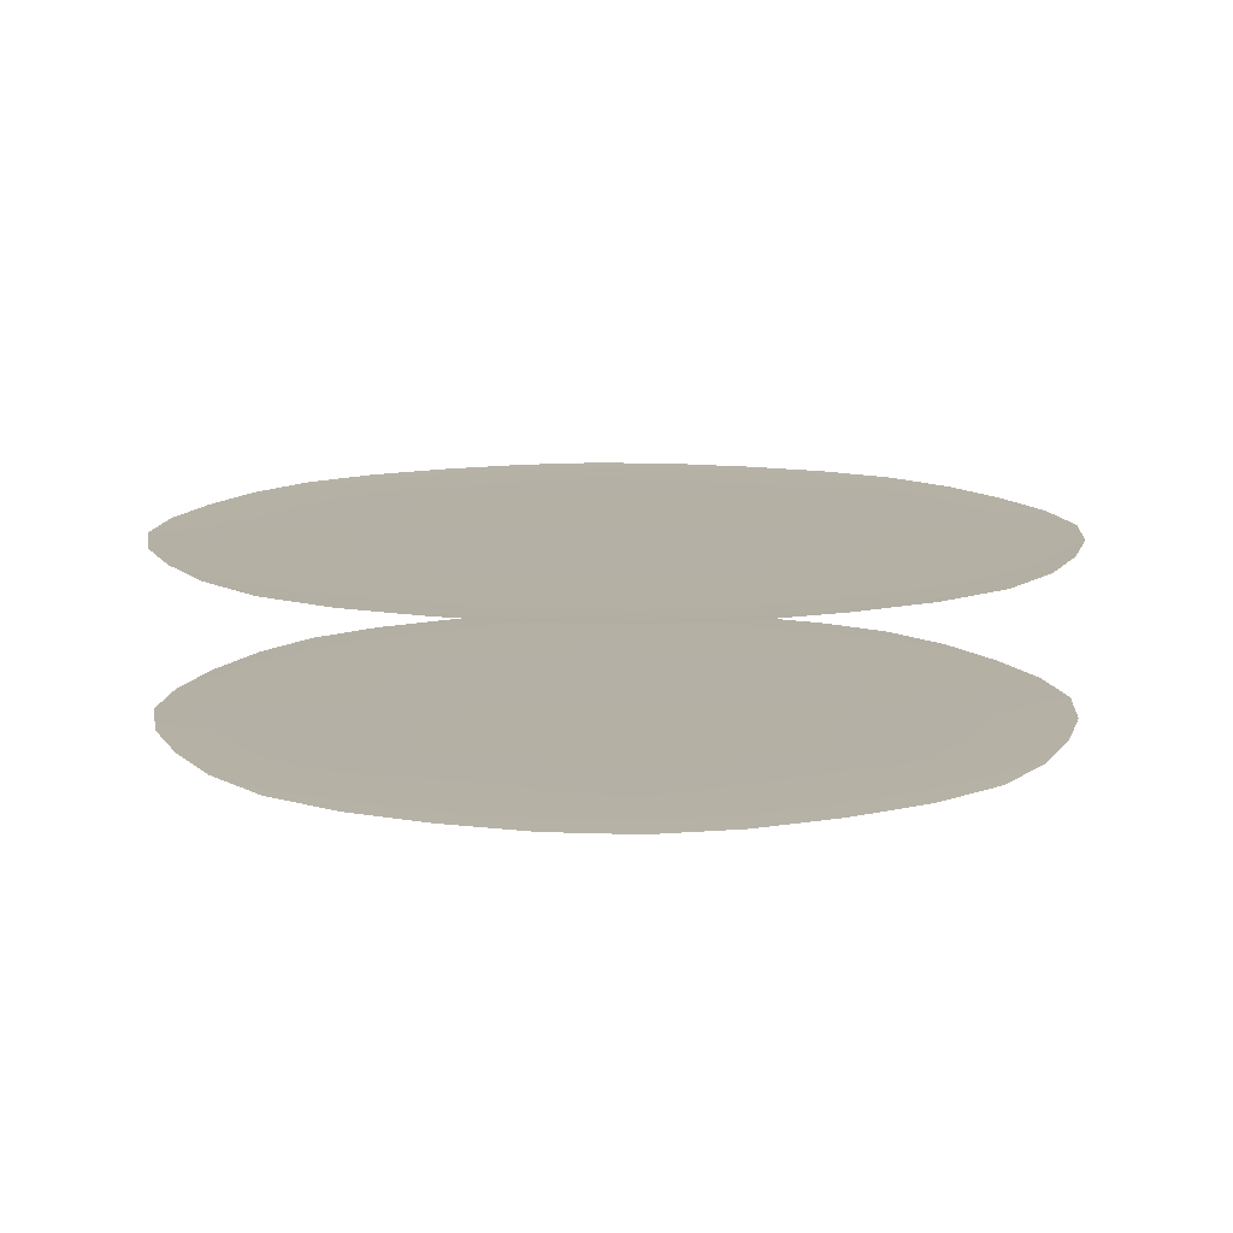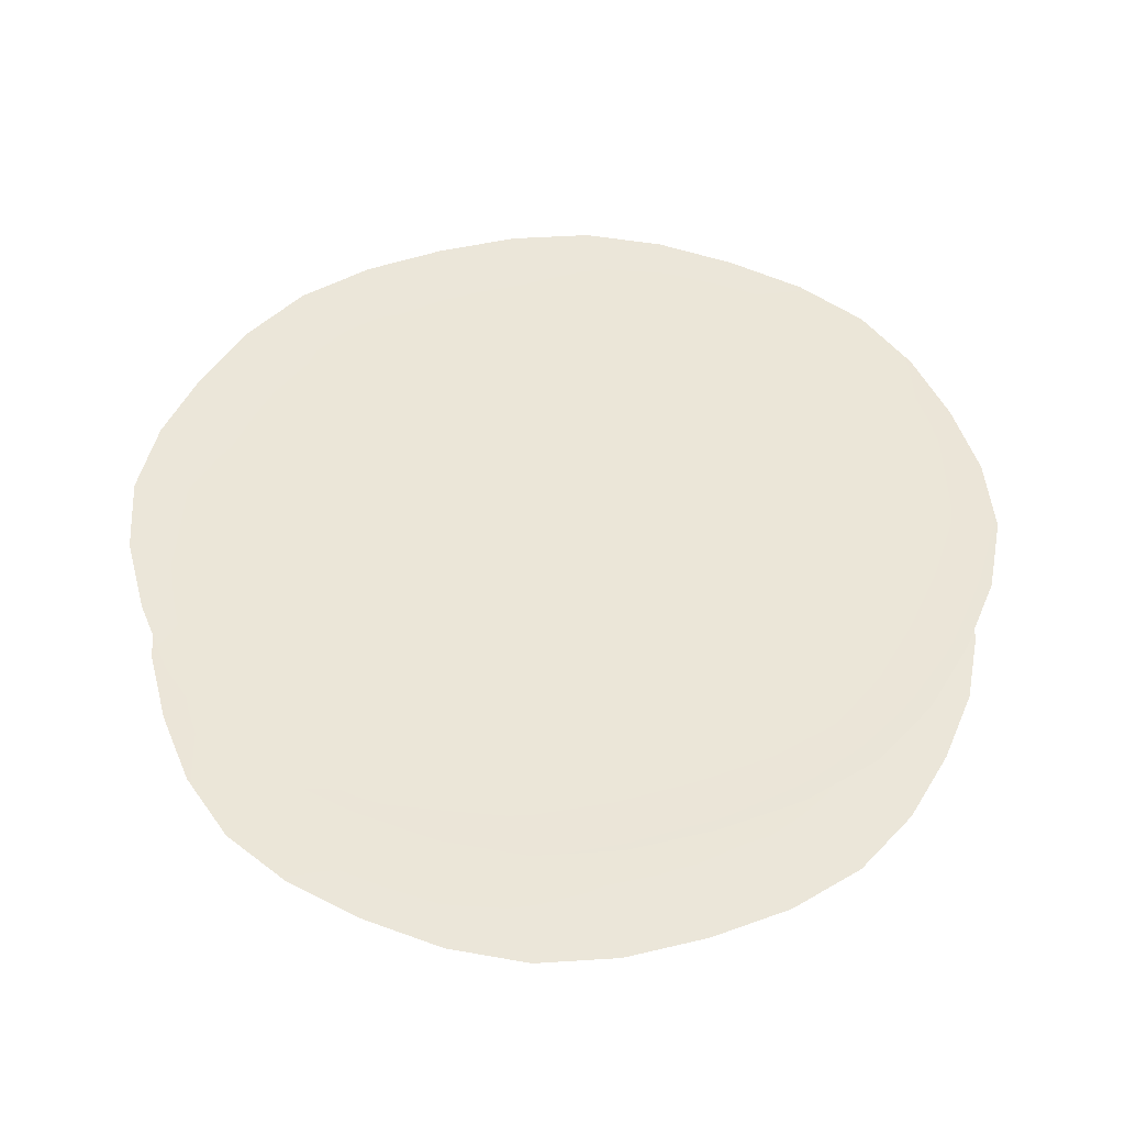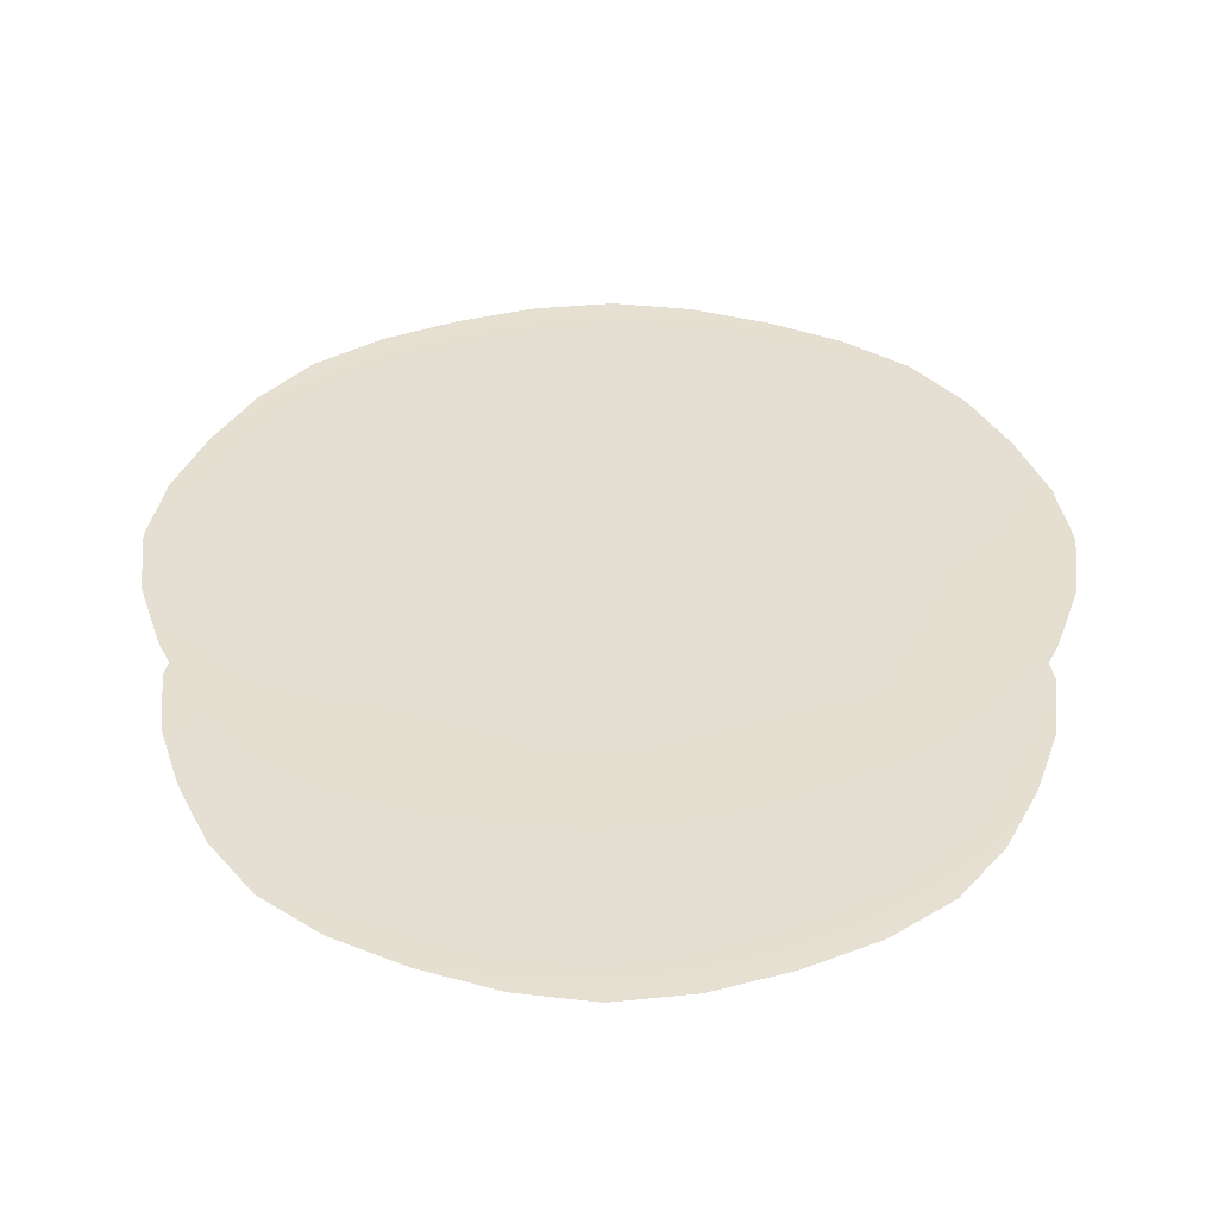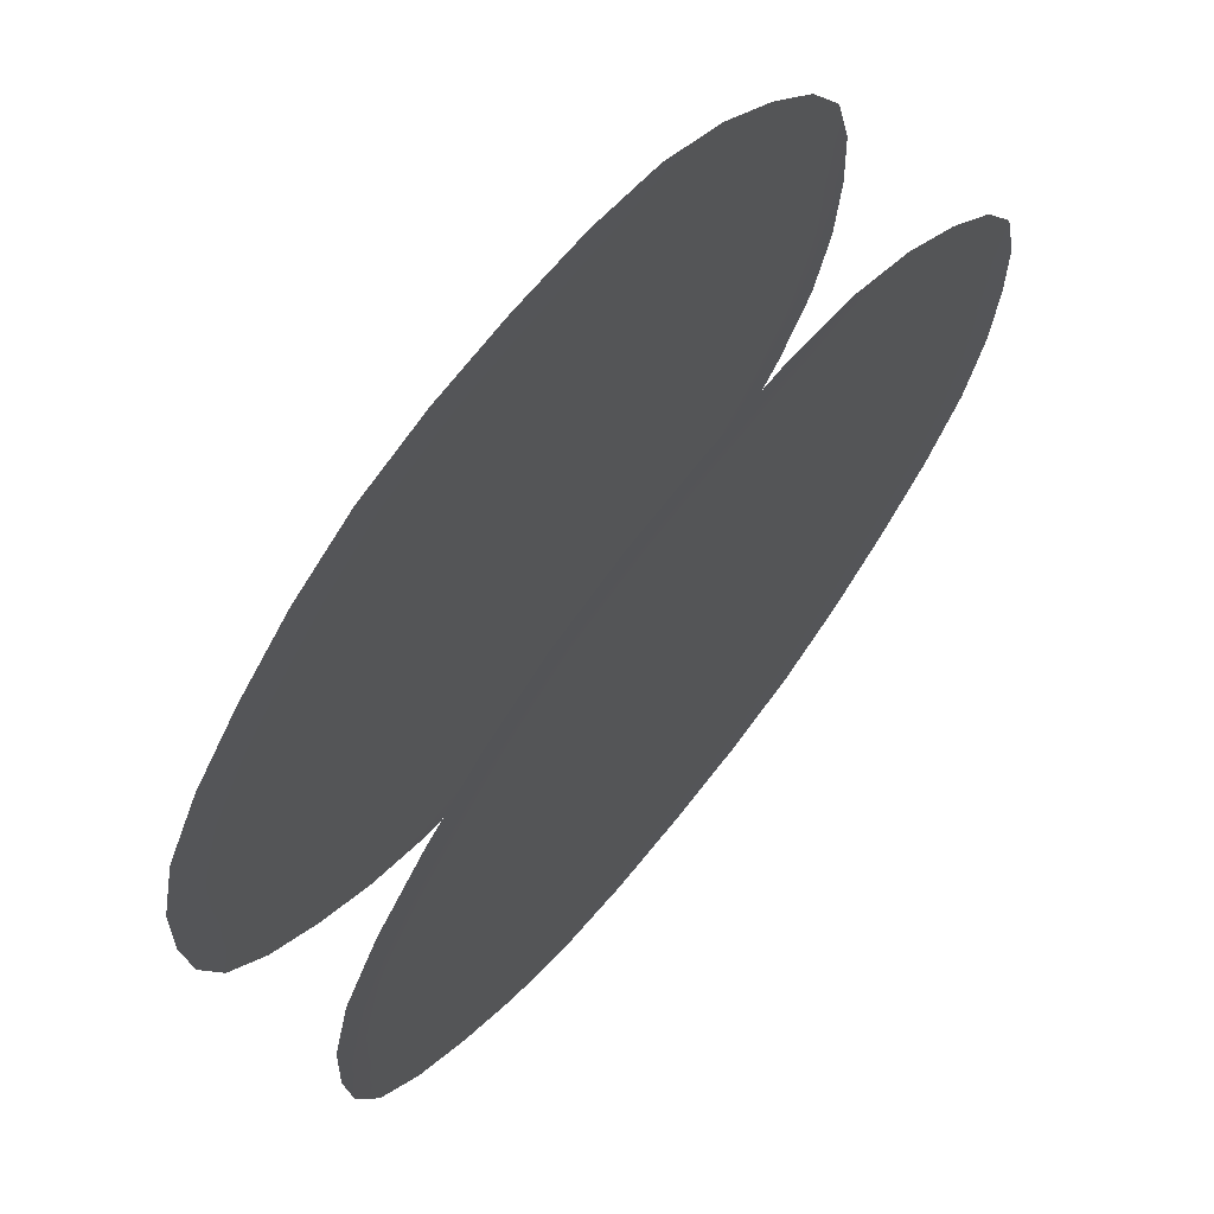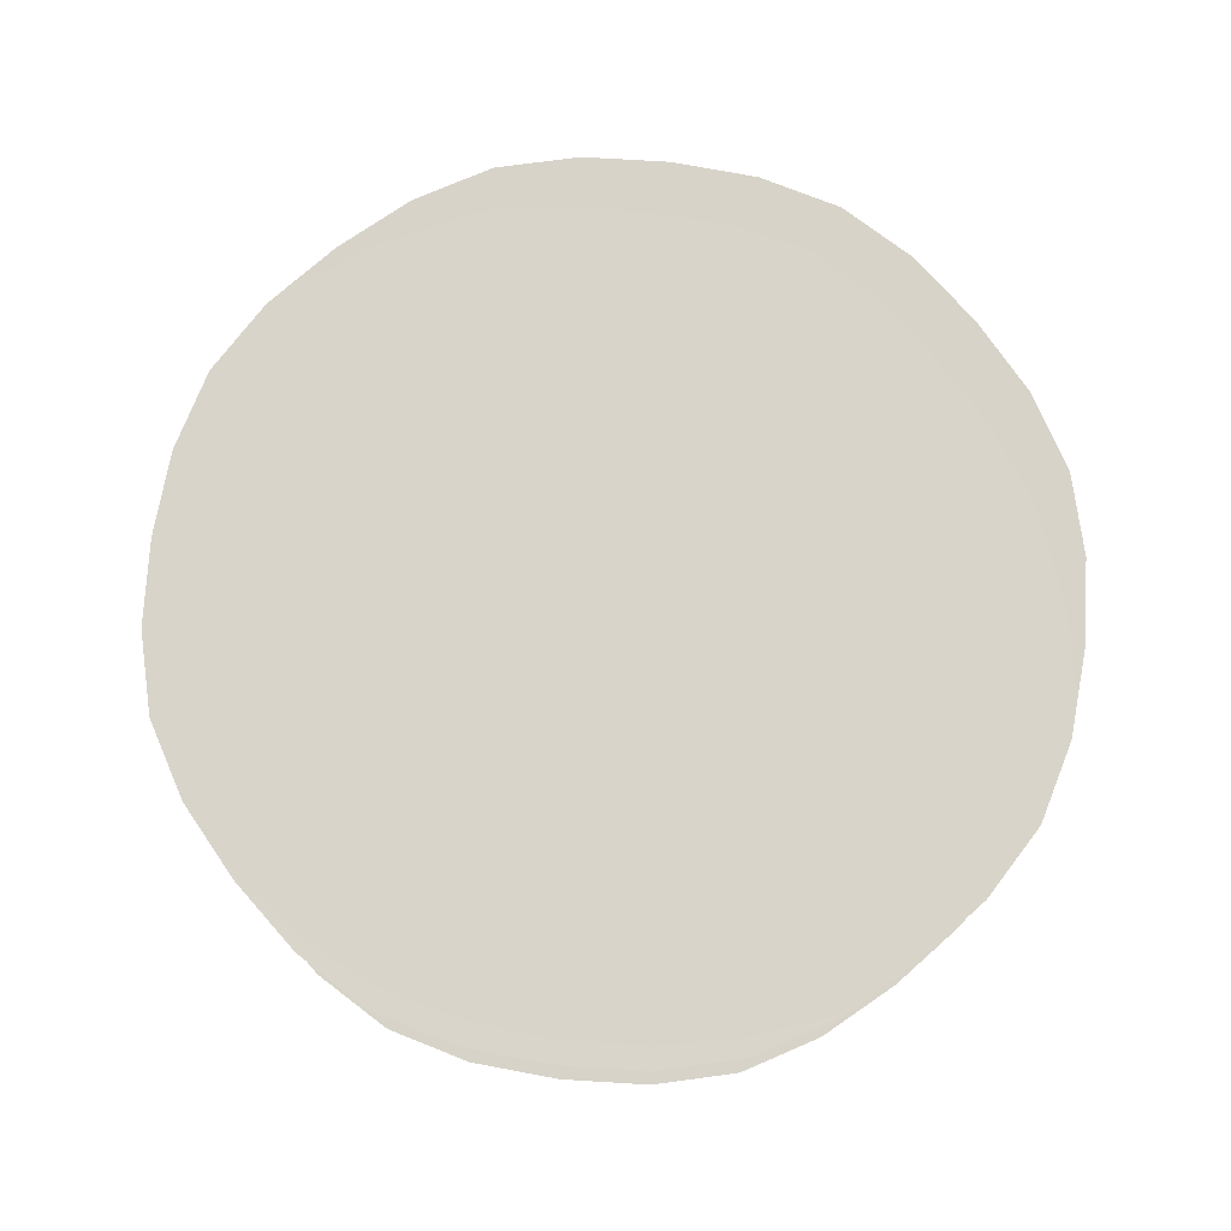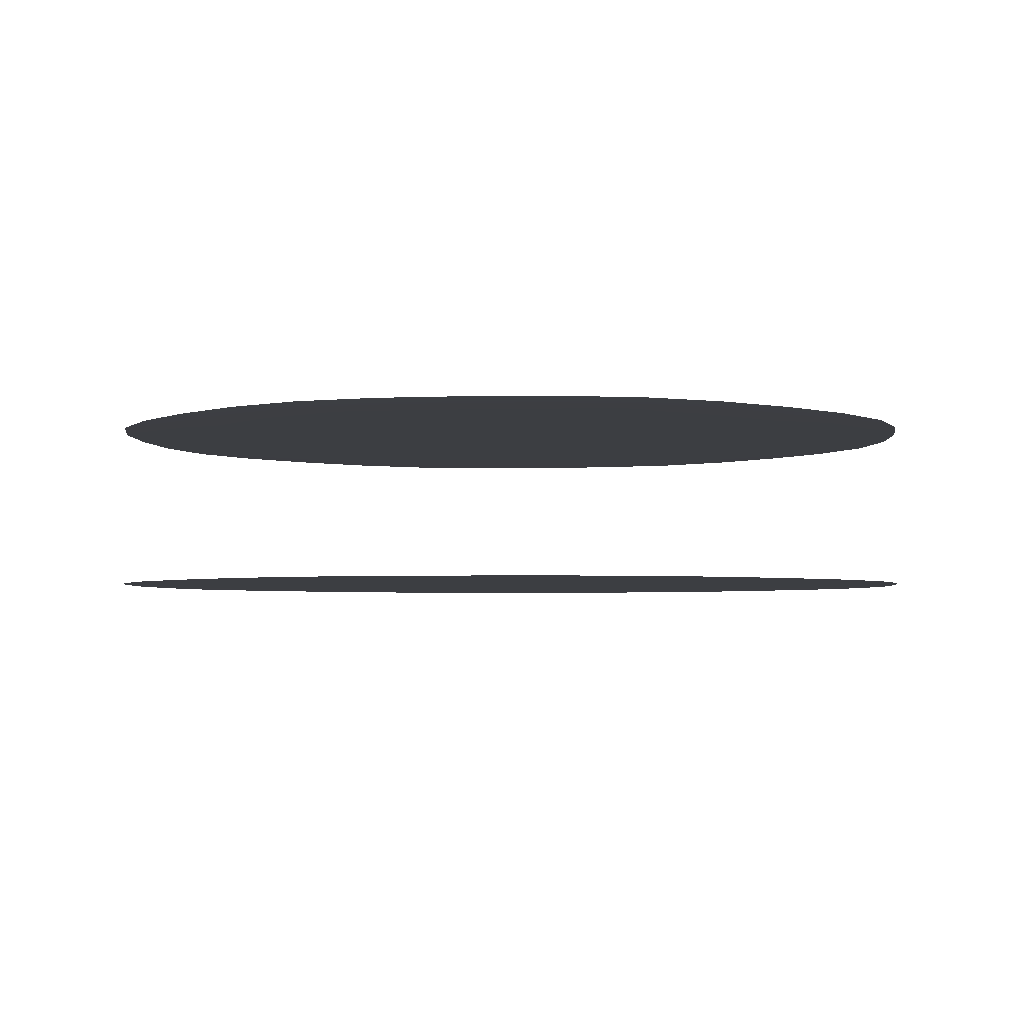
<metadata>
{"format":"obj","ext":"obj","renderer":"f3d","projection":"perspective","resolution":1024,"background":"white","views":[{"elev":11.7,"azim":-160.4,"up":"+Y"},{"elev":46.4,"azim":71.2,"up":"+Y"},{"elev":36.9,"azim":68.0,"up":"+Y"},{"elev":69.5,"azim":128.6,"up":"+Z"},{"elev":75.4,"azim":97.0,"up":"+Y"},{"elev":-3.3,"azim":95.9,"up":"+Y"}]}
</metadata>
<code>
o RadiatorKnobCentre
v 2.938 0.2486 3.143
v 2.938 0.2486 3.141
v 2.936 0.2486 3.14
v 2.936 0.2486 3.143
v 2.933 0.2486 3.14
v 2.933 0.2486 3.143
v 2.939 0.2486 3.139
v 2.936 0.2486 3.139
v 2.933 0.2486 3.138
v 2.936 0.2486 3.146
v 2.939 0.2486 3.144
v 2.937 0.2486 3.148
v 2.94 0.2486 3.146
v 2.933 0.2486 3.147
v 2.933 0.2486 3.152
v 2.94 0.2486 3.142
v 2.941 0.2486 3.141
v 2.942 0.2486 3.144
v 2.943 0.2486 3.142
v 2.943 0.2486 3.148
v 2.943 0.2486 3.15
v 2.946 0.2486 3.15
v 2.945 0.2486 3.148
v 2.947 0.2486 3.15
v 2.947 0.2486 3.147
v 2.943 0.2486 3.152
v 2.946 0.2486 3.152
v 2.948 0.2486 3.152
v 2.944 0.2486 3.146
v 2.942 0.2486 3.147
v 2.945 0.2486 3.145
v 2.94 0.2486 3.15
v 2.939 0.2486 3.152
v 2.943 0.2486 3.157
v 2.945 0.2486 3.157
v 2.946 0.2486 3.155
v 2.943 0.2486 3.155
v 2.947 0.2486 3.158
v 2.947 0.2486 3.155
v 2.94 0.2486 3.155
v 2.942 0.2486 3.158
v 2.937 0.2486 3.156
v 2.94 0.2486 3.159
v 2.944 0.2486 3.159
v 2.945 0.2486 3.16
v 2.942 0.2486 3.161
v 2.943 0.2486 3.162
v 2.938 0.2486 3.162
v 2.938 0.2486 3.164
v 2.94 0.2486 3.163
v 2.939 0.2486 3.161
v 2.939 0.2486 3.166
v 2.941 0.2486 3.164
v 2.936 0.2486 3.159
v 2.936 0.2486 3.162
v 2.933 0.2486 3.158
v 2.933 0.2486 3.162
v 2.936 0.2486 3.165
v 2.936 0.2486 3.166
v 2.933 0.2486 3.165
v 2.933 0.2486 3.167
v 2.929 0.2486 3.162
v 2.928 0.2486 3.161
v 2.927 0.2486 3.163
v 2.929 0.2486 3.164
v 2.926 0.2486 3.164
v 2.928 0.2486 3.166
v 2.927 0.2486 3.159
v 2.925 0.2486 3.161
v 2.923 0.2486 3.162
v 2.931 0.2486 3.165
v 2.931 0.2486 3.162
v 2.931 0.2486 3.166
v 2.931 0.2486 3.159
v 2.929 0.2486 3.156
v 2.924 0.2486 3.157
v 2.922 0.2486 3.157
v 2.923 0.2486 3.159
v 2.925 0.2486 3.158
v 2.92 0.2486 3.158
v 2.922 0.2486 3.16
v 2.927 0.2486 3.155
v 2.924 0.2486 3.155
v 2.928 0.2486 3.152
v 2.924 0.2486 3.152
v 2.921 0.2486 3.155
v 2.92 0.2486 3.155
v 2.921 0.2486 3.152
v 2.919 0.2486 3.152
v 2.924 0.2486 3.148
v 2.922 0.2486 3.148
v 2.921 0.2486 3.15
v 2.924 0.2486 3.15
v 2.92 0.2486 3.147
v 2.92 0.2486 3.15
v 2.927 0.2486 3.15
v 2.925 0.2486 3.147
v 2.929 0.2486 3.148
v 2.927 0.2486 3.146
v 2.923 0.2486 3.146
v 2.922 0.2486 3.145
v 2.925 0.2486 3.144
v 2.923 0.2486 3.142
v 2.929 0.2486 3.143
v 2.931 0.2486 3.143
v 2.931 0.2486 3.14
v 2.929 0.2486 3.141
v 2.931 0.2486 3.139
v 2.928 0.2486 3.139
v 2.927 0.2486 3.142
v 2.928 0.2486 3.144
v 2.926 0.2486 3.141
v 2.931 0.2486 3.146
v 2.929 0.2431 3.143
v 2.928 0.2431 3.144
v 2.927 0.2431 3.142
v 2.929 0.2431 3.141
v 2.926 0.2431 3.141
v 2.928 0.2431 3.139
v 2.927 0.2431 3.146
v 2.925 0.2431 3.144
v 2.923 0.2431 3.142
v 2.931 0.2431 3.14
v 2.931 0.2431 3.143
v 2.933 0.2431 3.14
v 2.933 0.2431 3.143
v 2.931 0.2431 3.139
v 2.933 0.2431 3.138
v 2.931 0.2431 3.146
v 2.929 0.2431 3.148
v 2.933 0.2431 3.147
v 2.933 0.2431 3.152
v 2.924 0.2431 3.148
v 2.922 0.2431 3.148
v 2.923 0.2431 3.146
v 2.925 0.2431 3.147
v 2.92 0.2431 3.147
v 2.922 0.2431 3.145
v 2.927 0.2431 3.15
v 2.924 0.2431 3.15
v 2.928 0.2431 3.152
v 2.924 0.2431 3.152
v 2.921 0.2431 3.15
v 2.92 0.2431 3.15
v 2.921 0.2431 3.152
v 2.919 0.2431 3.152
v 2.924 0.2431 3.157
v 2.922 0.2431 3.157
v 2.921 0.2431 3.155
v 2.924 0.2431 3.155
v 2.92 0.2431 3.158
v 2.92 0.2431 3.155
v 2.927 0.2431 3.155
v 2.925 0.2431 3.158
v 2.929 0.2431 3.156
v 2.927 0.2431 3.159
v 2.923 0.2431 3.159
v 2.922 0.2431 3.16
v 2.925 0.2431 3.161
v 2.923 0.2431 3.162
v 2.929 0.2431 3.162
v 2.931 0.2431 3.162
v 2.931 0.2431 3.165
v 2.929 0.2431 3.164
v 2.931 0.2431 3.166
v 2.928 0.2431 3.166
v 2.933 0.2431 3.162
v 2.933 0.2431 3.165
v 2.933 0.2431 3.167
v 2.927 0.2431 3.163
v 2.928 0.2431 3.161
v 2.926 0.2431 3.164
v 2.931 0.2431 3.159
v 2.933 0.2431 3.158
v 2.938 0.2431 3.162
v 2.938 0.2431 3.164
v 2.936 0.2431 3.165
v 2.936 0.2431 3.162
v 2.939 0.2431 3.166
v 2.936 0.2431 3.166
v 2.936 0.2431 3.159
v 2.939 0.2431 3.161
v 2.937 0.2431 3.156
v 2.94 0.2431 3.159
v 2.94 0.2431 3.163
v 2.941 0.2431 3.164
v 2.942 0.2431 3.161
v 2.943 0.2431 3.162
v 2.943 0.2431 3.157
v 2.945 0.2431 3.157
v 2.944 0.2431 3.159
v 2.942 0.2431 3.158
v 2.947 0.2431 3.158
v 2.945 0.2431 3.16
v 2.94 0.2431 3.155
v 2.943 0.2431 3.155
v 2.939 0.2431 3.152
v 2.943 0.2431 3.152
v 2.946 0.2431 3.155
v 2.947 0.2431 3.155
v 2.946 0.2431 3.152
v 2.948 0.2431 3.152
v 2.943 0.2431 3.148
v 2.942 0.2431 3.147
v 2.944 0.2431 3.146
v 2.945 0.2431 3.148
v 2.945 0.2431 3.145
v 2.947 0.2431 3.147
v 2.94 0.2431 3.146
v 2.942 0.2431 3.144
v 2.943 0.2431 3.142
v 2.946 0.2431 3.15
v 2.943 0.2431 3.15
v 2.947 0.2431 3.15
v 2.94 0.2431 3.15
v 2.937 0.2431 3.148
v 2.938 0.2431 3.143
v 2.938 0.2431 3.141
v 2.94 0.2431 3.142
v 2.939 0.2431 3.144
v 2.939 0.2431 3.139
v 2.941 0.2431 3.141
v 2.936 0.2431 3.146
v 2.936 0.2431 3.143
v 2.936 0.2431 3.14
v 2.936 0.2431 3.139
f 1 2 3
f 1 3 4
f 4 3 5
f 4 5 6
f 2 7 8
f 2 8 3
f 3 8 9
f 3 9 5
f 1 4 10
f 1 10 11
f 11 10 12
f 11 12 13
f 4 6 14
f 4 14 10
f 10 14 15
f 10 15 12
f 1 11 16
f 1 16 2
f 2 16 17
f 2 17 7
f 11 13 18
f 11 18 16
f 16 18 19
f 16 19 17
f 20 21 22
f 20 22 23
f 23 22 24
f 23 24 25
f 21 26 27
f 21 27 22
f 22 27 28
f 22 28 24
f 20 23 29
f 20 29 30
f 30 29 18
f 30 18 13
f 23 25 31
f 23 31 29
f 29 31 19
f 29 19 18
f 20 30 32
f 20 32 21
f 21 32 33
f 21 33 26
f 30 13 12
f 30 12 32
f 32 12 15
f 32 15 33
f 34 35 36
f 34 36 37
f 37 36 27
f 37 27 26
f 35 38 39
f 35 39 36
f 36 39 28
f 36 28 27
f 34 37 40
f 34 40 41
f 41 40 42
f 41 42 43
f 37 26 33
f 37 33 40
f 40 33 15
f 40 15 42
f 34 41 44
f 34 44 35
f 35 44 45
f 35 45 38
f 41 43 46
f 41 46 44
f 44 46 47
f 44 47 45
f 48 49 50
f 48 50 51
f 51 50 46
f 51 46 43
f 49 52 53
f 49 53 50
f 50 53 47
f 50 47 46
f 48 51 54
f 48 54 55
f 55 54 56
f 55 56 57
f 51 43 42
f 51 42 54
f 54 42 15
f 54 15 56
f 48 55 58
f 48 58 49
f 49 58 59
f 49 59 52
f 55 57 60
f 55 60 58
f 58 60 61
f 58 61 59
f 62 63 64
f 62 64 65
f 65 64 66
f 65 66 67
f 63 68 69
f 63 69 64
f 64 69 70
f 64 70 66
f 62 65 71
f 62 71 72
f 72 71 60
f 72 60 57
f 65 67 73
f 65 73 71
f 71 73 61
f 71 61 60
f 62 72 74
f 62 74 63
f 63 74 75
f 63 75 68
f 72 57 56
f 72 56 74
f 74 56 15
f 74 15 75
f 76 77 78
f 76 78 79
f 79 78 69
f 79 69 68
f 77 80 81
f 77 81 78
f 78 81 70
f 78 70 69
f 76 79 82
f 76 82 83
f 83 82 84
f 83 84 85
f 79 68 75
f 79 75 82
f 82 75 15
f 82 15 84
f 76 83 86
f 76 86 77
f 77 86 87
f 77 87 80
f 83 85 88
f 83 88 86
f 86 88 89
f 86 89 87
f 90 91 92
f 90 92 93
f 93 92 88
f 93 88 85
f 91 94 95
f 91 95 92
f 92 95 89
f 92 89 88
f 90 93 96
f 90 96 97
f 97 96 98
f 97 98 99
f 93 85 84
f 93 84 96
f 96 84 15
f 96 15 98
f 90 97 100
f 90 100 91
f 91 100 101
f 91 101 94
f 97 99 102
f 97 102 100
f 100 102 103
f 100 103 101
f 104 105 106
f 104 106 107
f 107 106 108
f 107 108 109
f 105 6 5
f 105 5 106
f 106 5 9
f 106 9 108
f 104 107 110
f 104 110 111
f 111 110 102
f 111 102 99
f 107 109 112
f 107 112 110
f 110 112 103
f 110 103 102
f 104 111 113
f 104 113 105
f 105 113 14
f 105 14 6
f 111 99 98
f 111 98 113
f 113 98 15
f 113 15 14
f 114 115 116
f 114 116 117
f 117 116 118
f 117 118 119
f 115 120 121
f 115 121 116
f 116 121 122
f 116 122 118
f 114 117 123
f 114 123 124
f 124 123 125
f 124 125 126
f 117 119 127
f 117 127 123
f 123 127 128
f 123 128 125
f 114 124 129
f 114 129 115
f 115 129 130
f 115 130 120
f 124 126 131
f 124 131 129
f 129 131 132
f 129 132 130
f 133 134 135
f 133 135 136
f 136 135 121
f 136 121 120
f 134 137 138
f 134 138 135
f 135 138 122
f 135 122 121
f 133 136 139
f 133 139 140
f 140 139 141
f 140 141 142
f 136 120 130
f 136 130 139
f 139 130 132
f 139 132 141
f 133 140 143
f 133 143 134
f 134 143 144
f 134 144 137
f 140 142 145
f 140 145 143
f 143 145 146
f 143 146 144
f 147 148 149
f 147 149 150
f 150 149 145
f 150 145 142
f 148 151 152
f 148 152 149
f 149 152 146
f 149 146 145
f 147 150 153
f 147 153 154
f 154 153 155
f 154 155 156
f 150 142 141
f 150 141 153
f 153 141 132
f 153 132 155
f 147 154 157
f 147 157 148
f 148 157 158
f 148 158 151
f 154 156 159
f 154 159 157
f 157 159 160
f 157 160 158
f 161 162 163
f 161 163 164
f 164 163 165
f 164 165 166
f 162 167 168
f 162 168 163
f 163 168 169
f 163 169 165
f 161 164 170
f 161 170 171
f 171 170 159
f 171 159 156
f 164 166 172
f 164 172 170
f 170 172 160
f 170 160 159
f 161 171 173
f 161 173 162
f 162 173 174
f 162 174 167
f 171 156 155
f 171 155 173
f 173 155 132
f 173 132 174
f 175 176 177
f 175 177 178
f 178 177 168
f 178 168 167
f 176 179 180
f 176 180 177
f 177 180 169
f 177 169 168
f 175 178 181
f 175 181 182
f 182 181 183
f 182 183 184
f 178 167 174
f 178 174 181
f 181 174 132
f 181 132 183
f 175 182 185
f 175 185 176
f 176 185 186
f 176 186 179
f 182 184 187
f 182 187 185
f 185 187 188
f 185 188 186
f 189 190 191
f 189 191 192
f 192 191 187
f 192 187 184
f 190 193 194
f 190 194 191
f 191 194 188
f 191 188 187
f 189 192 195
f 189 195 196
f 196 195 197
f 196 197 198
f 192 184 183
f 192 183 195
f 195 183 132
f 195 132 197
f 189 196 199
f 189 199 190
f 190 199 200
f 190 200 193
f 196 198 201
f 196 201 199
f 199 201 202
f 199 202 200
f 203 204 205
f 203 205 206
f 206 205 207
f 206 207 208
f 204 209 210
f 204 210 205
f 205 210 211
f 205 211 207
f 203 206 212
f 203 212 213
f 213 212 201
f 213 201 198
f 206 208 214
f 206 214 212
f 212 214 202
f 212 202 201
f 203 213 215
f 203 215 204
f 204 215 216
f 204 216 209
f 213 198 197
f 213 197 215
f 215 197 132
f 215 132 216
f 217 218 219
f 217 219 220
f 220 219 210
f 220 210 209
f 218 221 222
f 218 222 219
f 219 222 211
f 219 211 210
f 217 220 223
f 217 223 224
f 224 223 131
f 224 131 126
f 220 209 216
f 220 216 223
f 223 216 132
f 223 132 131
f 217 224 225
f 217 225 218
f 218 225 226
f 218 226 221
f 224 126 125
f 224 125 225
f 225 125 128
f 225 128 226

</code>
